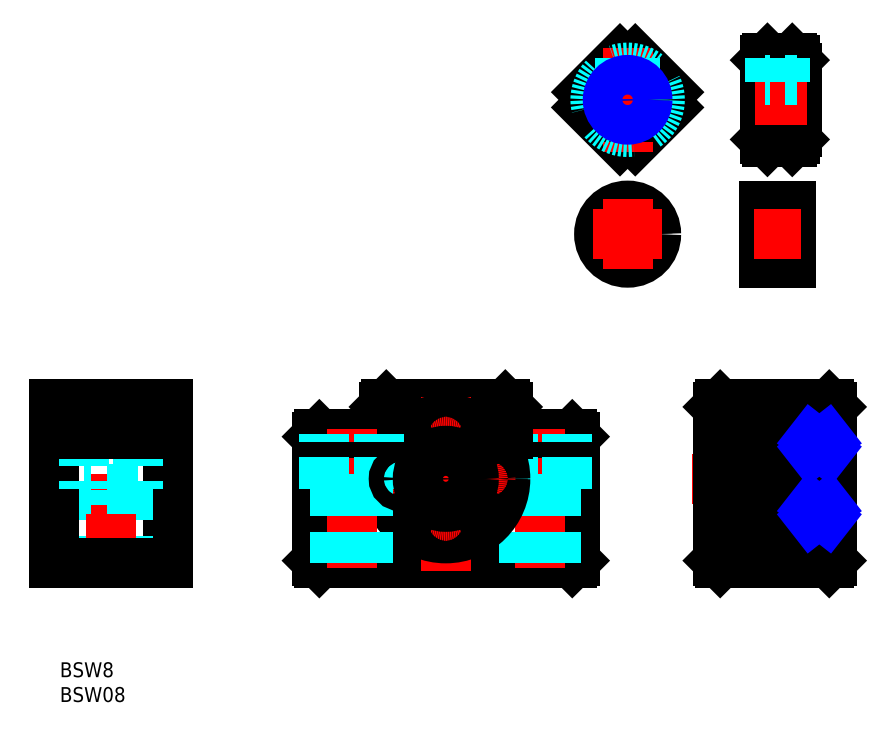
<metadata>
{"format":"dxf","ext":"dxf","renderer":"ezdxf+matplotlib","layout":"modelspace","background":"white","min_lineweight":24,"dpi":150}
</metadata>
<code>
0
SECTION
2
ENTITIES
0
INSERT
8
MSM_CONTINUOUS
2
*U42
10
0
20
0
30
0
0
INSERT
8
MSM_CONTINUOUS
2
*U43
10
0
20
0
30
0
0
LINE
8
MSM_CENTER
10
64.58
20
37
30
0
11
91.08
21
37
31
0
0
LINE
8
MSM_CONTINUOUS
10
52.33
20
20
30
0
11
103.3
21
20
31
0
0
LINE
8
MSM_CONTINUOUS
10
51.83
20
20.5
30
0
11
52.33
21
20
31
0
0
LINE
8
MSM_CONTINUOUS
10
103.8
20
20.5
30
0
11
103.3
21
20
31
0
0
LINE
8
MSM_CONTINUOUS
10
65.83
20
52
30
0
11
89.83
21
52
31
0
0
LINE
8
MSM_CONTINUOUS
10
52.33
20
46
30
0
11
65.33
21
46
31
0
0
LINE
8
MSM_CONTINUOUS
10
90.33
20
46
30
0
11
103.3
21
46
31
0
0
LINE
8
MSM_DASHED
10
91.33
20
35
30
0
11
102.3
21
35
31
0
0
LINE
8
MSM_CENTER
10
77.83
20
18.5
30
0
11
77.83
21
53.5
31
0
0
LINE
8
MSM_CONTINUOUS
10
51.83
20
20.5
30
0
11
51.83
21
45.5
31
0
0
LINE
8
MSM_CONTINUOUS
10
52.33
20
46
30
0
11
51.83
21
45.5
31
0
0
LINE
8
MSM_CONTINUOUS
10
103.8
20
20.5
30
0
11
103.8
21
45.5
31
0
0
LINE
8
MSM_CONTINUOUS
10
103.3
20
46
30
0
11
103.8
21
45.5
31
0
0
LINE
8
MSM_CENTER
10
96.83
20
19
30
0
11
96.83
21
47
31
0
0
LINE
8
MSM_DASHED
10
93.53
20
20
30
0
11
93.53
21
35
31
0
0
LINE
8
MSM_DASHED
10
100.1
20
20
30
0
11
100.1
21
35
31
0
0
LINE
8
MSM_DASHED
10
91.33
20
35
30
0
11
91.33
21
46
31
0
0
LINE
8
MSM_DASHED
10
102.3
20
35
30
0
11
102.3
21
46
31
0
0
LINE
8
MSM_CONTINUOUS
10
65.33
20
46
30
0
11
65.33
21
51.5
31
0
0
LINE
8
MSM_CONTINUOUS
10
65.83
20
52
30
0
11
65.33
21
51.5
31
0
0
LINE
8
MSM_CONTINUOUS
10
90.33
20
46
30
0
11
90.33
21
51.5
31
0
0
LINE
8
MSM_CONTINUOUS
10
89.83
20
52
30
0
11
90.33
21
51.5
31
0
0
CIRCLE
8
MSM_CONTINUOUS
10
77.83
20
37
30
0
40
12
0
CIRCLE
8
MSM_CONTINUOUS
10
77.83
20
37
30
0
40
11.5
0
ARC
8
MSM_CENTER
10
77.83
20
37
30
0
40
9
50
74.03
51
106
0
ARC
8
MSM_CENTER
10
77.83
20
37
30
0
40
9
50
344
51
15.97
0
ARC
8
MSM_CENTER
10
77.83
20
37
30
0
40
9
50
254
51
286
0
ARC
8
MSM_CENTER
10
77.83
20
37
30
0
40
9
50
164
51
196
0
LINE
8
MSM_DASHED
10
53.33
20
35
30
0
11
64.33
21
35
31
0
0
LINE
8
MSM_CENTER
10
58.83
20
19
30
0
11
58.83
21
47
31
0
0
LINE
8
MSM_DASHED
10
55.53
20
20
30
0
11
55.53
21
35
31
0
0
LINE
8
MSM_DASHED
10
62.13
20
20
30
0
11
62.13
21
35
31
0
0
LINE
8
MSM_DASHED
10
53.33
20
35
30
0
11
53.33
21
46
31
0
0
LINE
8
MSM_DASHED
10
64.33
20
35
30
0
11
64.33
21
46
31
0
0
LINE
8
MSM_CENTER
10
127.4
20
37
30
0
11
156.7
21
37
31
0
0
LINE
8
MSM_CONTINUOUS
10
151.7
20
29
30
0
11
155.7
21
29
31
0
0
LINE
8
MSM_CONTINUOUS
10
151.7
20
45
30
0
11
155.7
21
45
31
0
0
LINE
8
MSM_DASHED
10
142.2
20
109.4
30
0
11
148.7
21
109.4
31
0
0
LINE
8
MSM_DASHED
10
142.2
20
110
30
0
11
148.7
21
110
31
0
0
LINE
8
MSM_DASHED
10
142.2
20
116.9
30
0
11
148.7
21
116.9
31
0
0
LINE
8
MSM_CONTINUOUS
10
148.2
20
106.9
30
0
11
148.7
21
106.9
31
0
0
LINE
8
MSM_CONTINUOUS
10
148.2
20
119.9
30
0
11
148.7
21
119.9
31
0
0
LINE
8
MSM_CONTINUOUS
10
142.7
20
104.9
30
0
11
147.7
21
104.9
31
0
0
LINE
8
MSM_CONTINUOUS
10
142.2
20
105.4
30
0
11
142.7
21
104.9
31
0
0
LINE
8
MSM_CONTINUOUS
10
142.7
20
121.9
30
0
11
147.7
21
121.9
31
0
0
LINE
8
MSM_CONTINUOUS
10
141.9
20
80.59
30
0
11
147.4
21
80.59
31
0
0
LINE
8
MSM_CONTINUOUS
10
141.9
20
92.09
30
0
11
147.4
21
92.09
31
0
0
LINE
8
MSM_DASHED
10
141.9
20
82.34
30
0
11
147.4
21
82.34
31
0
0
LINE
8
MSM_DASHED
10
141.9
20
90.34
30
0
11
147.4
21
90.34
31
0
0
LINE
8
MSM_CONTINUOUS
10
133.2
20
20
30
0
11
155.2
21
20
31
0
0
LINE
8
MSM_CONTINUOUS
10
155.7
20
20.5
30
0
11
155.2
21
20
31
0
0
LINE
8
MSM_CONTINUOUS
10
133.2
20
52
30
0
11
155.2
21
52
31
0
0
LINE
8
MSM_CONTINUOUS
10
133.2
20
52
30
0
11
132.7
21
51.5
31
0
0
LINE
8
MSM_CONTINUOUS
10
132.7
20
51.5
30
0
11
132.7
21
20.5
31
0
0
LINE
8
MSM_CONTINUOUS
10
133.2
20
20
30
0
11
132.7
21
20.5
31
0
0
LINE
8
MSM_CONTINUOUS
10
137.7
20
48
30
0
11
137.7
21
26
31
0
0
LINE
8
MSM_CONTINUOUS
10
155.7
20
51.5
30
0
11
155.7
21
20.5
31
0
0
LINE
8
MSM_CONTINUOUS
10
155.2
20
52
30
0
11
155.7
21
51.5
31
0
0
LINE
8
MSM_CONTINUOUS
10
154.7
20
45
30
0
11
154.7
21
29
31
0
0
LINE
8
MSM_CONTINUOUS
10
137.7
20
26
30
0
11
151.7
21
26
31
0
0
LINE
8
MSM_CONTINUOUS
10
137.7
20
48
30
0
11
151.7
21
48
31
0
0
LINE
8
MSM_CONTINUOUS
10
137.7
20
33
30
0
11
151.7
21
33
31
0
0
LINE
8
MSM_CONTINUOUS
10
137.7
20
41
30
0
11
151.7
21
41
31
0
0
LINE
8
MSM_CENTER
10
137.7
20
44.5
30
0
11
151.7
21
44.5
31
0
0
LINE
8
MSM_CONTINUOUS
10
144.7
20
48
30
0
11
144.7
21
26
31
0
0
LINE
8
MSM_CONTINUOUS
10
145
20
46.19
30
0
11
145
21
43
31
0
0
LINE
8
MSM_CENTER
10
141.2
20
47.5
30
0
11
141.2
21
41.5
31
0
0
LINE
8
MSM_CENTER
10
141.2
20
32.5
30
0
11
141.2
21
26.5
31
0
0
LINE
8
MSM_CONTINUOUS
10
151.2
20
45.5
30
0
11
151.2
21
42.55
31
0
0
LINE
8
MSM_CONTINUOUS
10
151.4
20
45.7
30
0
11
151.4
21
42.5
31
0
0
LINE
8
MSM_CENTER
10
148.2
20
47.5
30
0
11
148.2
21
41.5
31
0
0
LINE
8
MSM_CENTER
10
148.2
20
32.5
30
0
11
148.2
21
26.5
31
0
0
CIRCLE
8
MSM_CONTINUOUS
10
148.2
20
44.5
30
0
40
2
0
LINE
8
MSM_CONTINUOUS
10
149.5
20
46
30
0
11
151.7
21
46
31
0
0
LINE
8
MSM_CONTINUOUS
10
149.9
20
45.5
30
0
11
151.2
21
45.5
31
0
0
LINE
8
MSM_CONTINUOUS
10
149.8
20
45.7
30
0
11
151.4
21
45.7
31
0
0
LINE
8
MSM_CONTINUOUS
10
144.7
20
43
30
0
11
146.8
21
43
31
0
0
LINE
8
MSM_CONTINUOUS
10
146.8
20
46
30
0
11
144.7
21
46.58
31
0
0
LINE
8
MSM_CONTINUOUS
10
146.5
20
45.58
30
0
11
145
21
45.99
31
0
0
LINE
8
MSM_CONTINUOUS
10
146.6
20
45.75
30
0
11
145
21
46.19
31
0
0
LINE
8
MSM_CONTINUOUS
10
149.5
20
43
30
0
11
151.7
21
42.42
31
0
0
LINE
8
MSM_CONTINUOUS
10
144.4
20
46.19
30
0
11
144.4
21
43
31
0
0
LINE
8
MSM_CONTINUOUS
10
138.2
20
45.5
30
0
11
138.2
21
42.55
31
0
0
LINE
8
MSM_CONTINUOUS
10
138
20
45.7
30
0
11
138
21
42.5
31
0
0
CIRCLE
8
MSM_CONTINUOUS
10
141.2
20
44.5
30
0
40
2
0
LINE
8
MSM_CONTINUOUS
10
139.8
20
46
30
0
11
137.7
21
46
31
0
0
LINE
8
MSM_CONTINUOUS
10
139.4
20
45.5
30
0
11
138.2
21
45.5
31
0
0
LINE
8
MSM_CONTINUOUS
10
139.6
20
45.7
30
0
11
138
21
45.7
31
0
0
LINE
8
MSM_CONTINUOUS
10
144.7
20
43
30
0
11
142.5
21
43
31
0
0
LINE
8
MSM_CONTINUOUS
10
142.5
20
46
30
0
11
144.7
21
46.58
31
0
0
LINE
8
MSM_CONTINUOUS
10
142.8
20
45.58
30
0
11
144.4
21
45.99
31
0
0
LINE
8
MSM_CONTINUOUS
10
142.7
20
45.75
30
0
11
144.4
21
46.19
31
0
0
LINE
8
MSM_CONTINUOUS
10
139.8
20
43
30
0
11
137.7
21
42.42
31
0
0
LINE
8
MSM_CENTER
10
137.7
20
29.5
30
0
11
151.7
21
29.5
31
0
0
LINE
8
MSM_CONTINUOUS
10
145
20
27.81
30
0
11
145
21
31
31
0
0
LINE
8
MSM_CONTINUOUS
10
151.2
20
28.5
30
0
11
151.2
21
31.45
31
0
0
LINE
8
MSM_CONTINUOUS
10
151.4
20
28.3
30
0
11
151.4
21
31.5
31
0
0
CIRCLE
8
MSM_CONTINUOUS
10
148.2
20
29.5
30
0
40
2
0
LINE
8
MSM_CONTINUOUS
10
149.5
20
28
30
0
11
151.7
21
28
31
0
0
LINE
8
MSM_CONTINUOUS
10
149.9
20
28.5
30
0
11
151.2
21
28.5
31
0
0
LINE
8
MSM_CONTINUOUS
10
149.8
20
28.3
30
0
11
151.4
21
28.3
31
0
0
LINE
8
MSM_CONTINUOUS
10
144.7
20
31
30
0
11
146.8
21
31
31
0
0
LINE
8
MSM_CONTINUOUS
10
146.8
20
28
30
0
11
144.7
21
27.42
31
0
0
LINE
8
MSM_CONTINUOUS
10
146.5
20
28.42
30
0
11
145
21
28.01
31
0
0
LINE
8
MSM_CONTINUOUS
10
146.6
20
28.25
30
0
11
145
21
27.81
31
0
0
LINE
8
MSM_CONTINUOUS
10
149.5
20
31
30
0
11
151.7
21
31.58
31
0
0
LINE
8
MSM_CONTINUOUS
10
144.4
20
27.81
30
0
11
144.4
21
31
31
0
0
LINE
8
MSM_CONTINUOUS
10
138.2
20
28.5
30
0
11
138.2
21
31.45
31
0
0
LINE
8
MSM_CONTINUOUS
10
138
20
28.3
30
0
11
138
21
31.5
31
0
0
CIRCLE
8
MSM_CONTINUOUS
10
141.2
20
29.5
30
0
40
2
0
LINE
8
MSM_CONTINUOUS
10
139.8
20
28
30
0
11
137.7
21
28
31
0
0
LINE
8
MSM_CONTINUOUS
10
139.4
20
28.5
30
0
11
138.2
21
28.5
31
0
0
LINE
8
MSM_CONTINUOUS
10
139.6
20
28.3
30
0
11
138
21
28.3
31
0
0
LINE
8
MSM_CONTINUOUS
10
144.7
20
31
30
0
11
142.5
21
31
31
0
0
LINE
8
MSM_CONTINUOUS
10
142.5
20
28
30
0
11
144.7
21
27.42
31
0
0
LINE
8
MSM_CONTINUOUS
10
142.8
20
28.42
30
0
11
144.4
21
28.01
31
0
0
LINE
8
MSM_CONTINUOUS
10
142.7
20
28.25
30
0
11
144.4
21
27.81
31
0
0
LINE
8
MSM_CONTINUOUS
10
139.8
20
31
30
0
11
137.7
21
31.58
31
0
0
LINE
8
MSM_CONTINUOUS
10
148.7
20
119.9
30
0
11
148.7
21
106.9
31
0
0
LINE
8
MSM_CENTER
10
144.7
20
122.9
30
0
11
144.7
21
115.9
31
0
0
LINE
8
MSM_CONTINUOUS
10
148.2
20
121.4
30
0
11
148.2
21
105.4
31
0
0
LINE
8
MSM_CONTINUOUS
10
147.7
20
121.9
30
0
11
148.2
21
121.4
31
0
0
LINE
8
MSM_CONTINUOUS
10
147.7
20
104.9
30
0
11
148.2
21
105.4
31
0
0
LINE
8
MSM_CONTINUOUS
10
142.2
20
121.4
30
0
11
142.2
21
105.4
31
0
0
LINE
8
MSM_CONTINUOUS
10
142.7
20
121.9
30
0
11
142.2
21
121.4
31
0
0
LINE
8
MSM_CONTINUOUS
10
154.7
20
45
30
0
11
154.7
21
29
31
0
0
LINE
8
MSM_CONTINUOUS
10
151.7
20
42.65
30
0
11
154.7
21
42.65
31
0
0
LINE
8
MSM_CONTINUOUS
10
147.4
20
92.09
30
0
11
147.4
21
80.59
31
0
0
LINE
8
MSM_CONTINUOUS
10
141.9
20
92.09
30
0
11
141.9
21
80.59
31
0
0
LINE
8
MSM_CENTER
10
104
20
113.4
30
0
11
125
21
113.4
31
0
0
LINE
8
MSM_CENTER
10
139.9
20
86.34
30
0
11
149.4
21
86.34
31
0
0
LINE
8
MSM_CONTINUOUS
10
132.7
20
43
30
0
11
137.7
21
43
31
0
0
LINE
8
MSM_CONTINUOUS
10
132.7
20
31
30
0
11
137.7
21
31
31
0
0
LINE
8
MSM_CONTINUOUS
10
151.7
20
48
30
0
11
151.7
21
26
31
0
0
CIRCLE
8
MSM_CONTINUOUS
10
114.5
20
86.34
30
0
40
4
0
CIRCLE
8
MSM_CONTINUOUS
10
114.5
20
86.34
30
0
40
5.75
0
LINE
8
MSM_CONTINUOUS
10
106.1
20
115
30
0
11
112.9
21
121.8
31
0
0
ARC
8
MSM_CONTINUOUS
10
114.5
20
113.4
30
0
40
8.5
50
79.56
51
100.4
0
LINE
8
MSM_CONTINUOUS
10
122.8
20
115
30
0
11
116
21
121.8
31
0
0
ARC
8
MSM_CONTINUOUS
10
114.5
20
113.4
30
0
40
8.5
50
349.6
51
10.44
0
LINE
8
MSM_CONTINUOUS
10
116
20
105.1
30
0
11
122.8
21
111.9
31
0
0
LINE
8
MSM_CONTINUOUS
10
112.9
20
105.1
30
0
11
106.1
21
111.9
31
0
0
ARC
8
MSM_CONTINUOUS
10
114.5
20
113.4
30
0
40
8.5
50
259.6
51
280.4
0
ARC
8
MSM_CONTINUOUS
10
114.5
20
113.4
30
0
40
8.5
50
169.6
51
190.4
0
CIRCLE
8
MSM_CONTINUOUS
10
77.83
20
28
30
0
40
1.5
0
CIRCLE
8
MSM_CONTINUOUS
10
68.83
20
37
30
0
40
1.5
0
CIRCLE
8
MSM_CONTINUOUS
10
77.83
20
46
30
0
40
1.5
0
CIRCLE
8
MSM_CONTINUOUS
10
86.83
20
37
30
0
40
1.5
0
LINE
8
MSM_CENTER
10
140.2
20
113.4
30
0
11
150.7
21
113.4
31
0
0
LINE
8
MSM_CENTER
10
114.5
20
123.9
30
0
11
114.5
21
102.9
31
0
0
LINE
8
MSM_CENTER
10
107.5
20
86.34
30
0
11
121.5
21
86.34
31
0
0
LINE
8
MSM_CENTER
10
114.5
20
93.34
30
0
11
114.5
21
79.34
31
0
0
LINE
8
MSM_DASHED
10
113.3
20
116.7
30
0
11
113.3
21
121.8
31
0
0
LINE
8
MSM_DASHED
10
113
20
116.5
30
0
11
113
21
121.8
31
0
0
LINE
8
MSM_DASHED
10
116
20
116.5
30
0
11
116
21
121.8
31
0
0
LINE
8
MSM_DASHED
10
115.7
20
116.7
30
0
11
115.7
21
121.8
31
0
0
LINE
8
MSM_DASHED
10
146.2
20
116.9
30
0
11
146.2
21
121.9
31
0
0
LINE
8
MSM_DASHED
10
145.9
20
116.9
30
0
11
145.9
21
121.9
31
0
0
LINE
8
MSM_DASHED
10
143.5
20
116.9
30
0
11
143.5
21
121.9
31
0
0
LINE
8
MSM_DASHED
10
143.2
20
116.9
30
0
11
143.2
21
121.9
31
0
0
LINE
8
MSM_CONTINUOUS
10
21.85
20
20
30
0
11
21.85
21
52
31
0
0
LINE
8
MSM_DASHED
10
13.65
20
35
30
0
11
13.65
21
20
31
0
0
LINE
8
MSM_DASHED
10
7.046
20
35
30
0
11
7.046
21
20
31
0
0
LINE
8
MSM_CONTINUOUS
10
-1.154
20
20
30
0
11
-1.154
21
52
31
0
0
LINE
8
MSM_CENTER
10
10.35
20
57.05
30
0
11
10.35
21
14.7
31
0
0
LINE
8
MSM_CONTINUOUS
10
-1.154
20
20
30
0
11
21.85
21
20
31
0
0
LINE
8
MSM_DASHED
10
15.85
20
35
30
0
11
4.846
21
35
31
0
0
LINE
8
MSM_CONTINUOUS
10
-1.154
20
52
30
0
11
21.85
21
52
31
0
0
LINE
8
MSM_DASHED
10
4.846
20
46
30
0
11
4.846
21
35
31
0
0
LINE
8
MSM_DASHED
10
15.85
20
46
30
0
11
15.85
21
35
31
0
0
LINE
8
MSM_DASHED
10
142.2
20
117.4
30
0
11
143.2
21
117.4
31
0
0
LINE
8
MSM_CONTINUOUS
10
-1.154
20
46
30
0
11
21.85
21
46
31
0
0
CIRCLE
8
MSM_DASHED
10
114.5
20
113.4
30
0
40
6.5
0
CIRCLE
8
MSM_CONTINUOUS
10
114.5
20
113.4
30
0
40
3.458
0
CIRCLE
8
MSM_NARROW
10
114.5
20
113.4
30
0
40
4
0
CIRCLE
8
MSM_CONTINUOUS
10
77.83
20
37
30
0
40
4
0
CIRCLE
8
MSM_CONTINUOUS
10
77.83
20
37
30
0
40
5.65
0
LINE
8
MSM_NARROW
10
151.7
20
42.65
30
0
11
154.7
21
45
31
0
0
LINE
8
MSM_NARROW
10
151.7
20
45
30
0
11
154.7
21
42.65
31
0
0
LINE
8
MSM_CONTINUOUS
10
151.7
20
31.35
30
0
11
154.7
21
31.35
31
0
0
LINE
8
MSM_NARROW
10
151.7
20
31.35
30
0
11
154.7
21
29
31
0
0
LINE
8
MSM_NARROW
10
151.7
20
29
30
0
11
154.7
21
31.35
31
0
0
LINE
8
MSM_DASHED
10
146.2
20
117.4
30
0
11
148.7
21
117.4
31
0
0
ENDSEC
0
EOF

</code>
